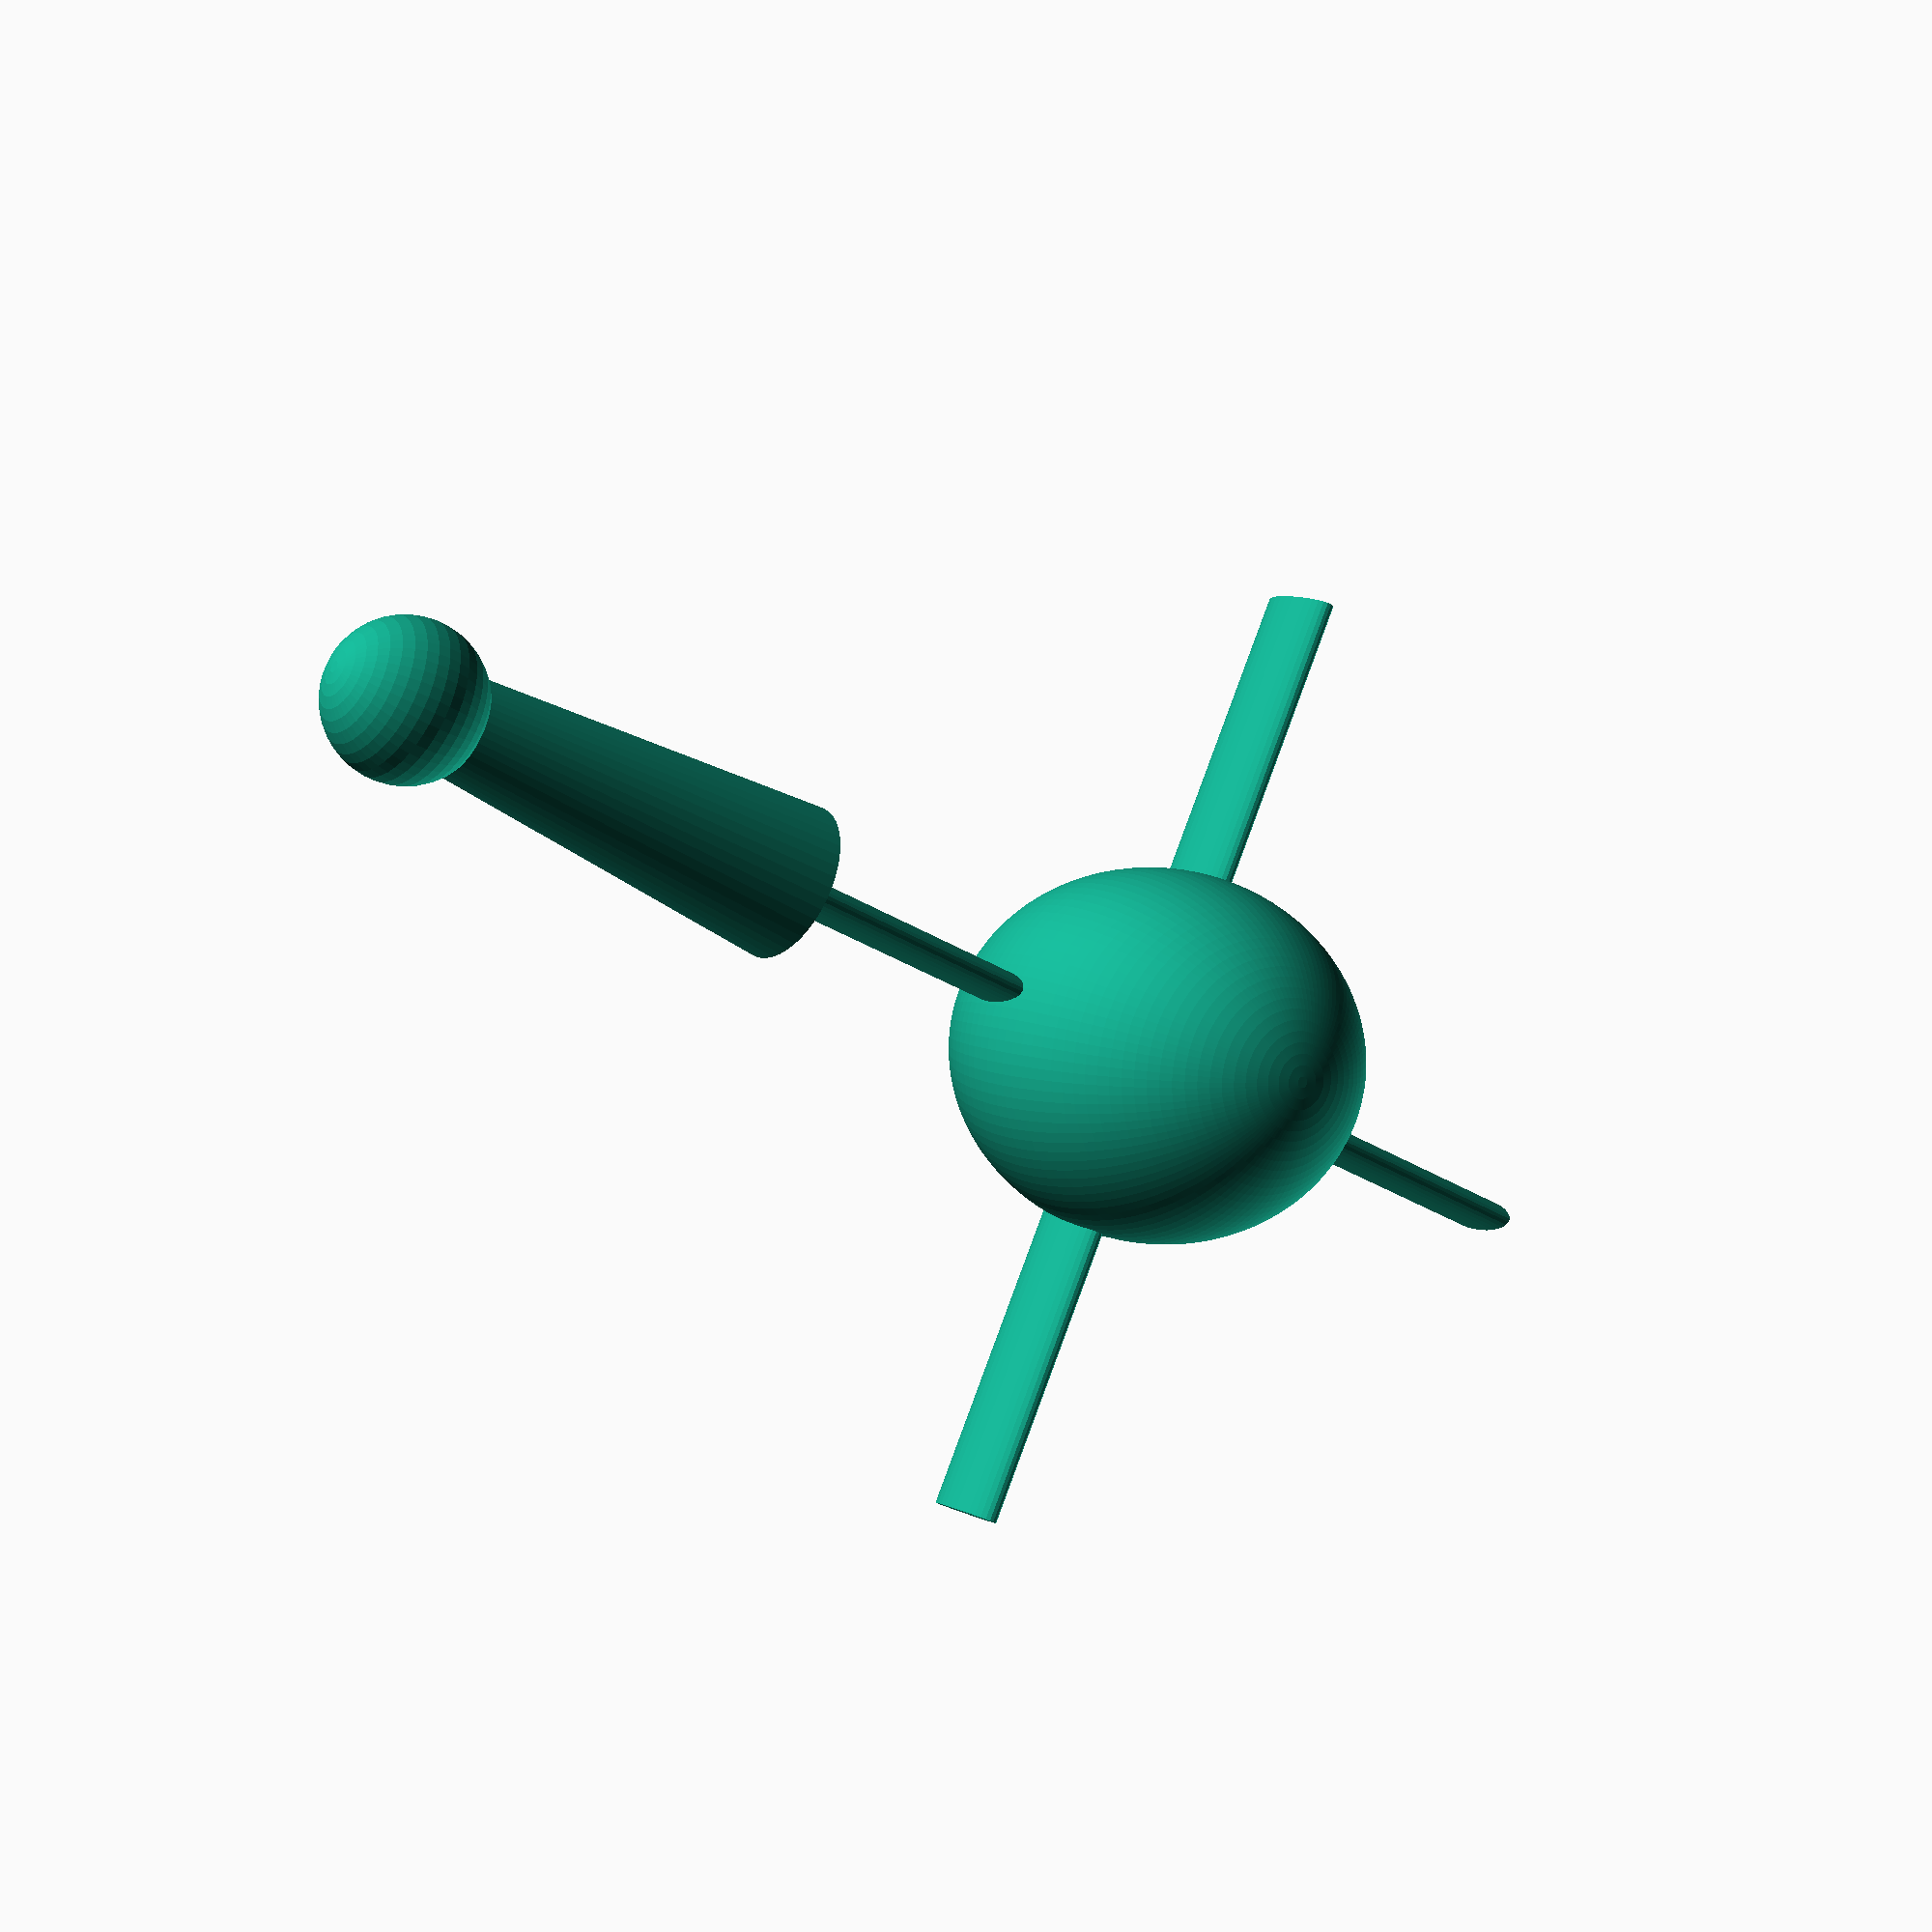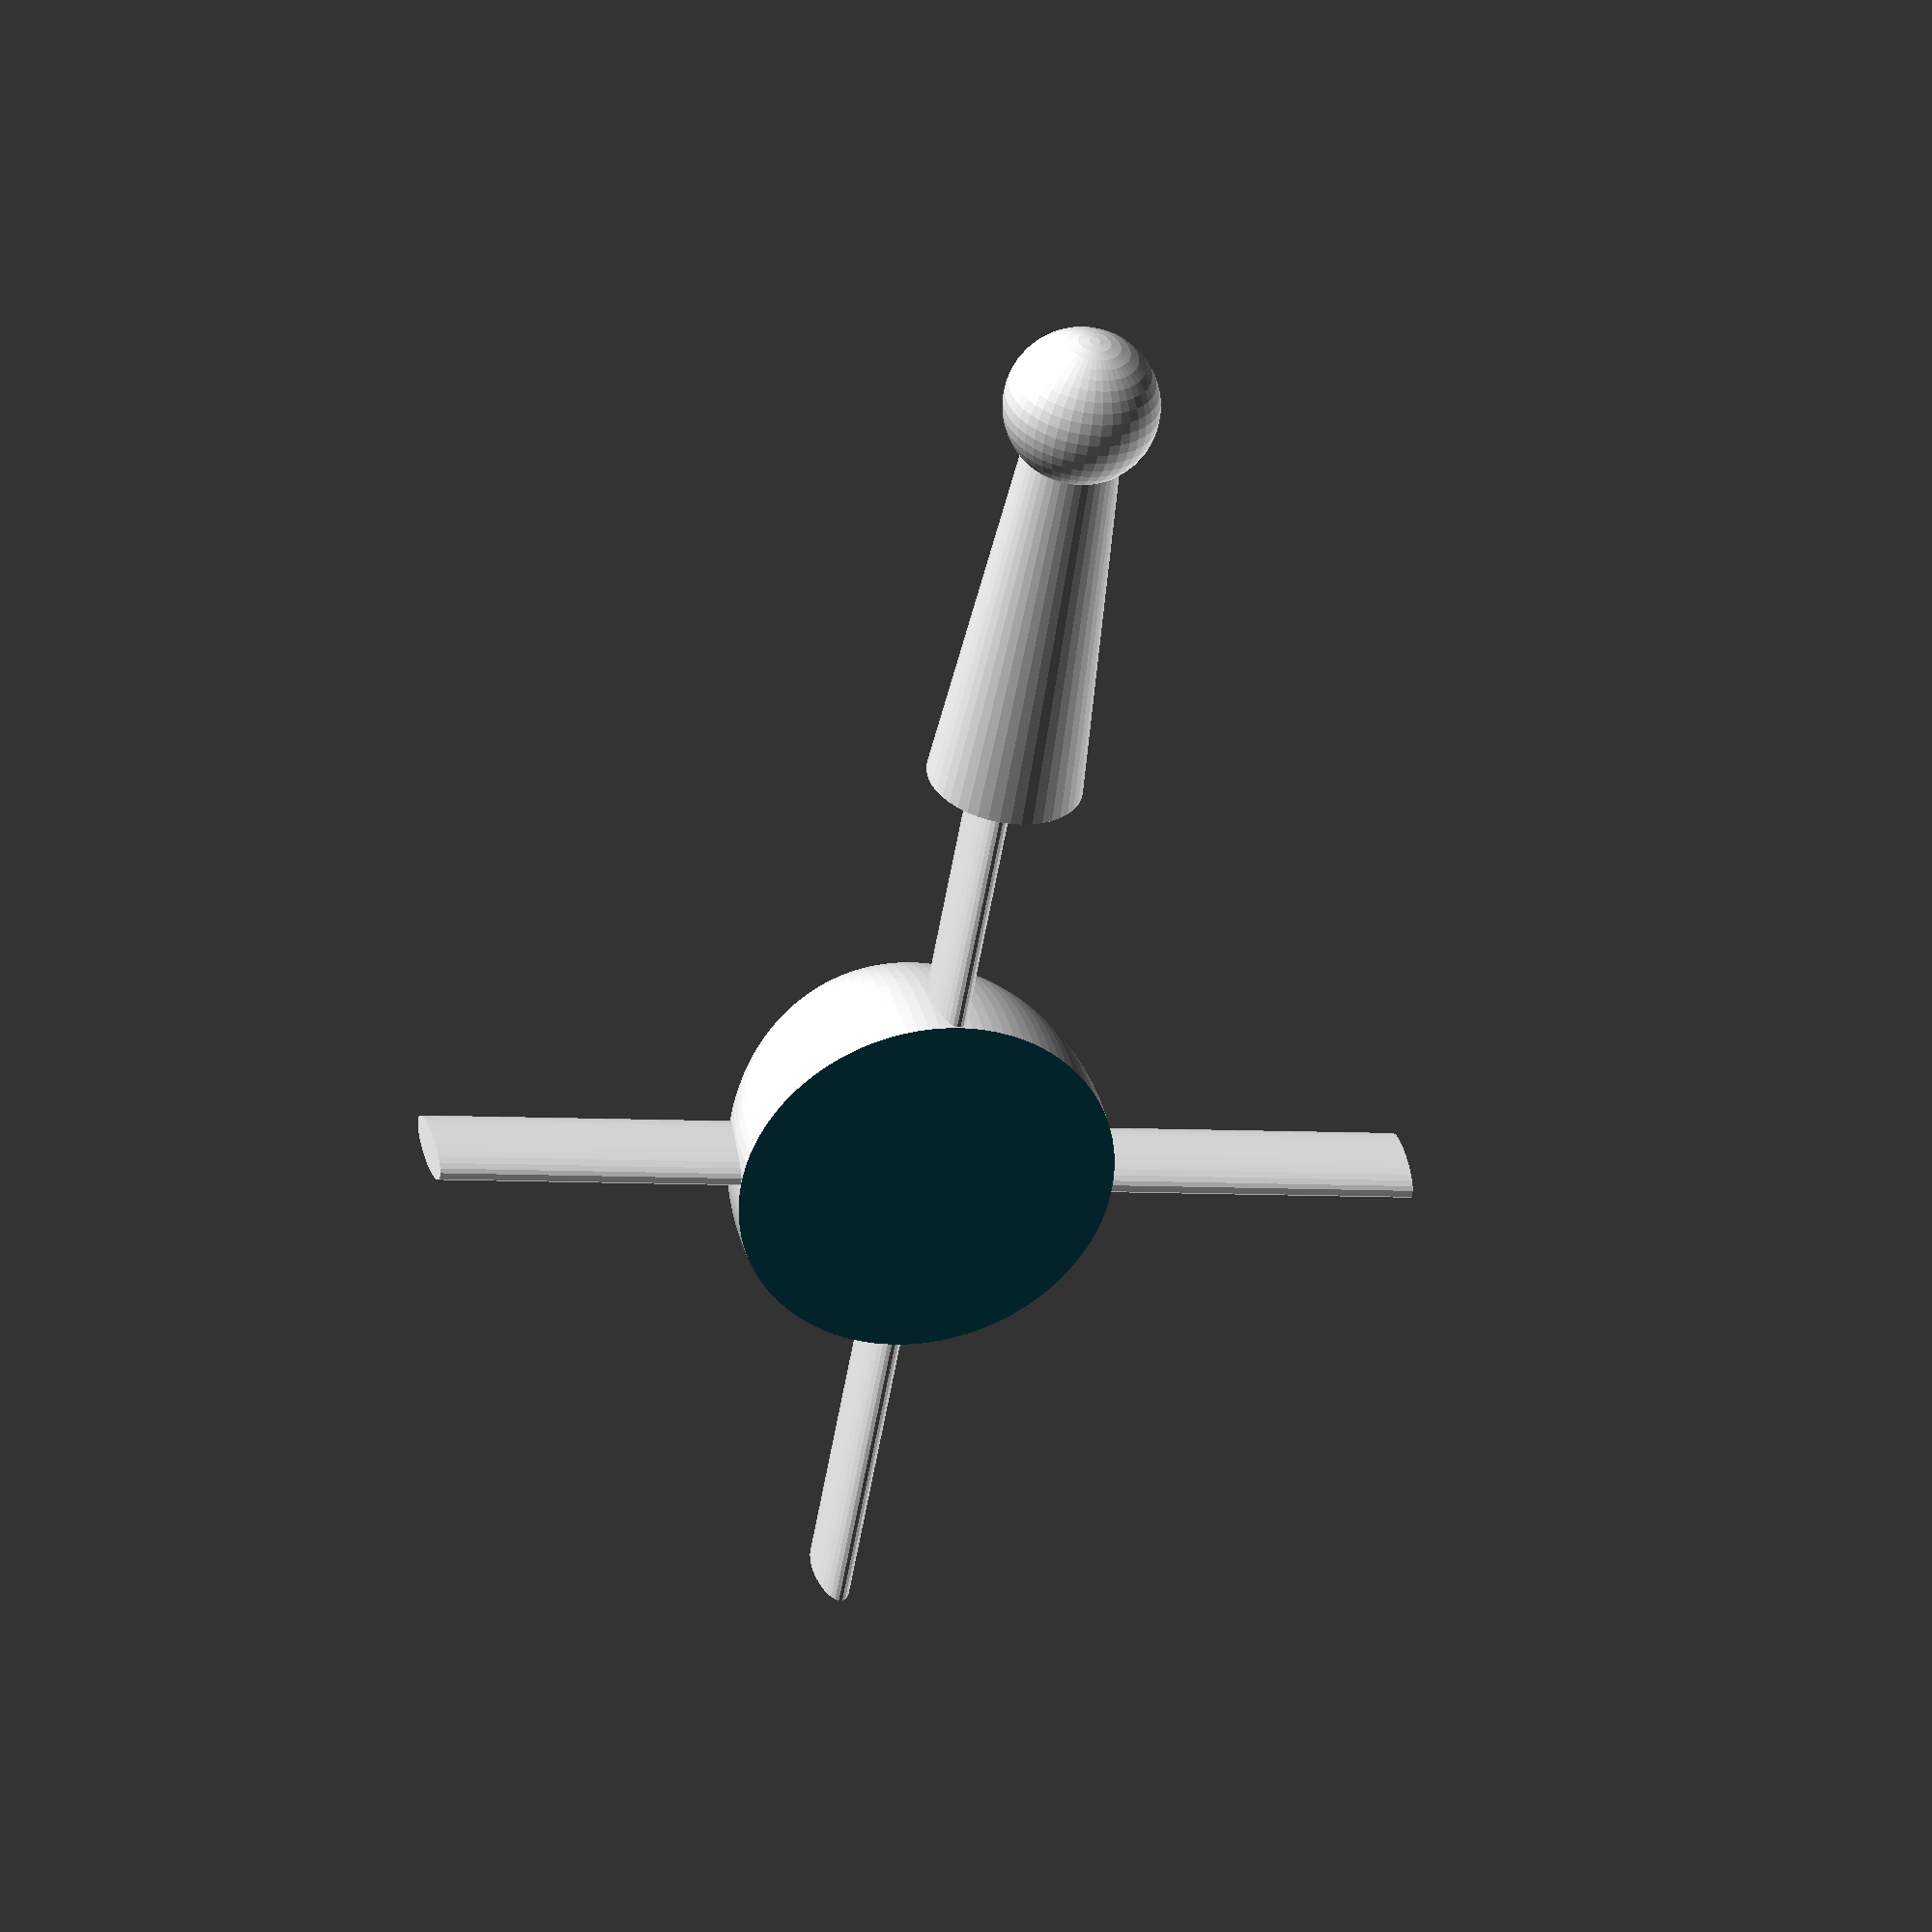
<openscad>
//CUSTOMIZER VARIABLES

// The inner diameter of the duct
cowl_Innerdiameter = 85; // [10:100]
// The thickness of the duct
cowl_Thickness = 4; // [1:20]
// The inside curvature of the duct 
cowl_Inner_Curvature = 500; // [100:10000]
// The outside curvature of the duct 
cowl_Outer_Curvature = 150; // [100:10000]
// The height of the duct
cowl_Height = 48; // [10:250]

// Thickness of the support beams
support_Thickness = 3; // [1:10]
// The radius of the support cone
support_Radius = 17; // [2:30]
// The vertical location of the support in the duct
support_Location = 0; // [-50:50]

// Connection length
connection_Length = 40; // [10:100]

//	This section is creates the build plates for scale
//	for display only, doesn't contribute to final object
build_plate_selector = 3; //[0:Replicator 2,1: Replicator,2:Thingomatic,3:Manual]

//	when Build Plate Selector is set to "manual" this controls the build plate x dimension
build_plate_manual_x = 100; //[100:400]

//	when Build Plate Selector is set to "manual" this controls the build plate y dimension
build_plate_manual_y = 100; //[100:400]

//CUSTOMIZER VARIABLES END

//	This is just a Build Plate for scale
build_plate(build_plate_selector,build_plate_manual_x,build_plate_manual_y);

$fs=1; 
$fa=1;

module shape(inner_Curvature,outer_Curvature,thickness,height) {
	rotate([90,0,0]) {	
		difference() {
			intersection() {
				translate([inner_Curvature-thickness/2,0,0]) {
					circle(inner_Curvature);
				}
				translate([-outer_Curvature+thickness/2,0,0]) {
					circle(outer_Curvature);
				}
			}
			translate([-50,height/2,0]) {
					square([100,100]);
			}
			translate([-50,-100-height/2,0]) {
					square([100,100]);
			}
			
		}
	}
}

module cowl(inner_Curvature,outer_Curvature,thickness,innerDiameter,height) {
	rotate_extrude() {
		translate([(innerDiameter/2)+(thickness/2),0,0]) {
				
					shape(inner_Curvature,outer_Curvature,thickness,height);
					
				
			
		}
	}
}

module support(radius,thickness,size) {
	difference() {	
		union() {
			translate([0,0,-thickness]) {
				scale([1,1,3]) {
					rotate([90,0,0]) {
						cylinder(r=thickness/2,h=size,center = true, $fn=30);
					}
					rotate([0,90,0]) {
						cylinder(r=thickness/2,h=size,center = true, $fn=30);
					}
				}
			}
			scale([1,1,1.3]) {
				sphere(r=radius);
			}
		}
		translate([0,0,(thickness/2)+250.1]) {
			cube([1000,1000,500],center = true);
		}
	}
}

module housing(cowl_Innerdiameter,cowl_Thickness,cowl_Inner_Curvature,cowl_Outer_Curvature,cowl_Height,support_Thickness,support_Radius,support_Location){

	union(){
		cowl(cowl_Inner_Curvature, cowl_Outer_Curvature, cowl_Thickness, cowl_Innerdiameter, cowl_Height);
		translate([0,0,support_Location]) {
			support(support_Radius,support_Thickness,cowl_Innerdiameter+cowl_Thickness);
		}
		connection(cowl_Innerdiameter,connection_Length);
	}
}

module connection(position,length) {
	translate([0,-position/2,0]) {	
		rotate([90,0,0]) {
			union() {
				cylinder(r1=7,r2=4,h=length);
				translate([0,0,length]) {
					sphere(r=7);
				}
			}
		}
	}
}


*shape(600,500,5);
*cowl(500,600,5,50,50);
*support(12,3,25);

housing(cowl_Innerdiameter,cowl_Thickness,cowl_Inner_Curvature,cowl_Outer_Curvature,cowl_Height,support_Thickness,support_Radius,support_Location);

</openscad>
<views>
elev=173.8 azim=294.6 roll=213.3 proj=p view=solid
elev=324.3 azim=190.0 roll=347.6 proj=o view=wireframe
</views>
